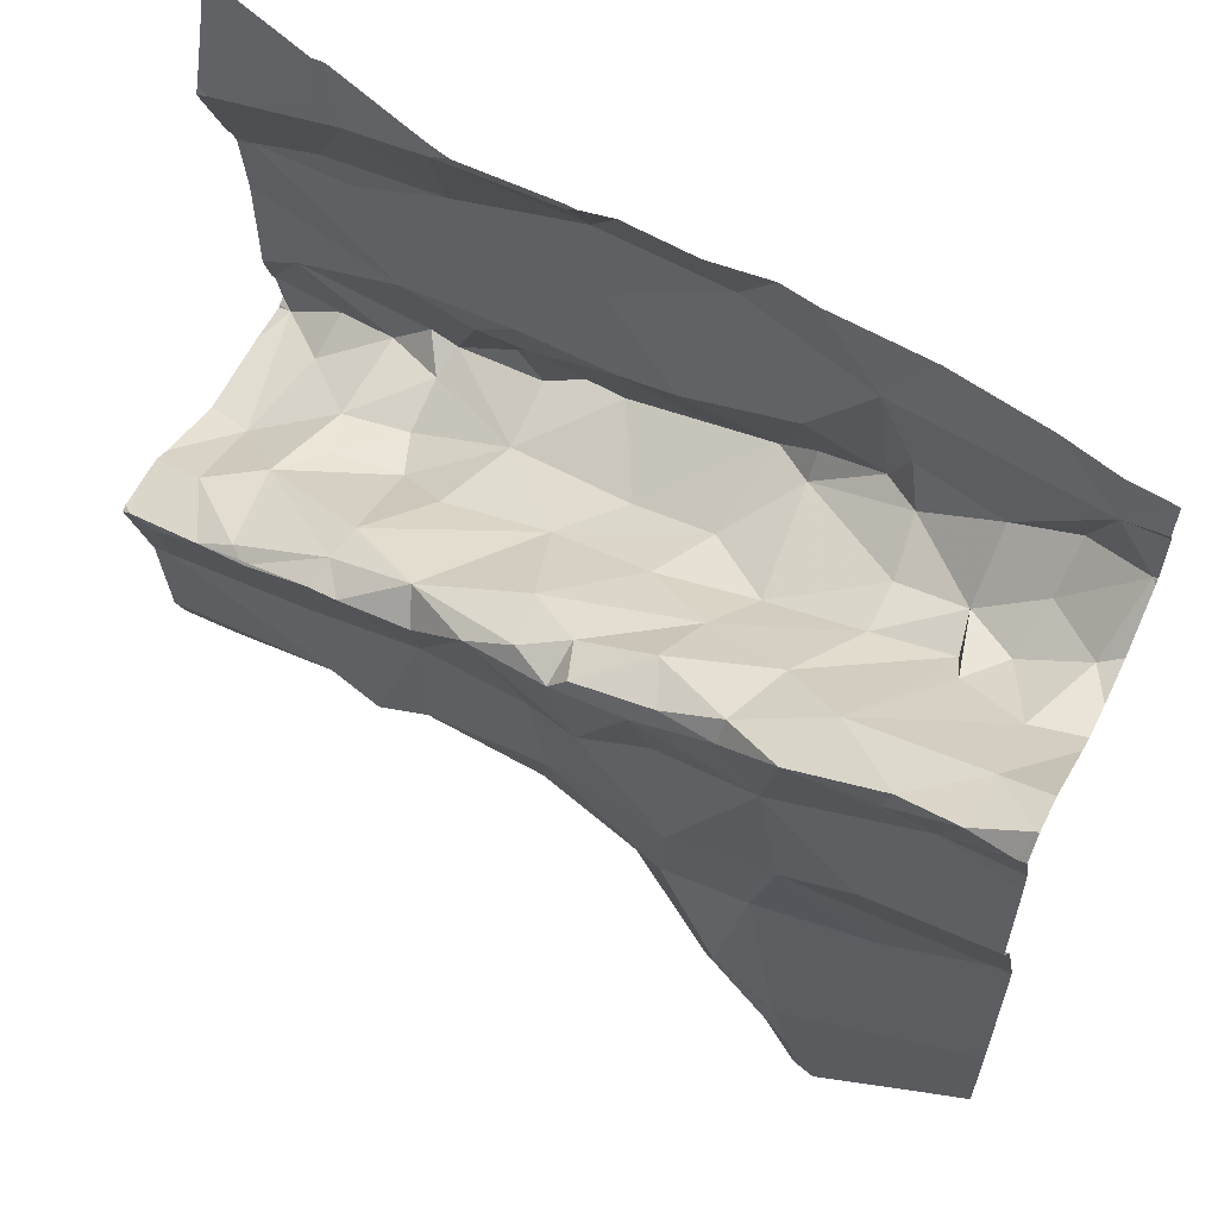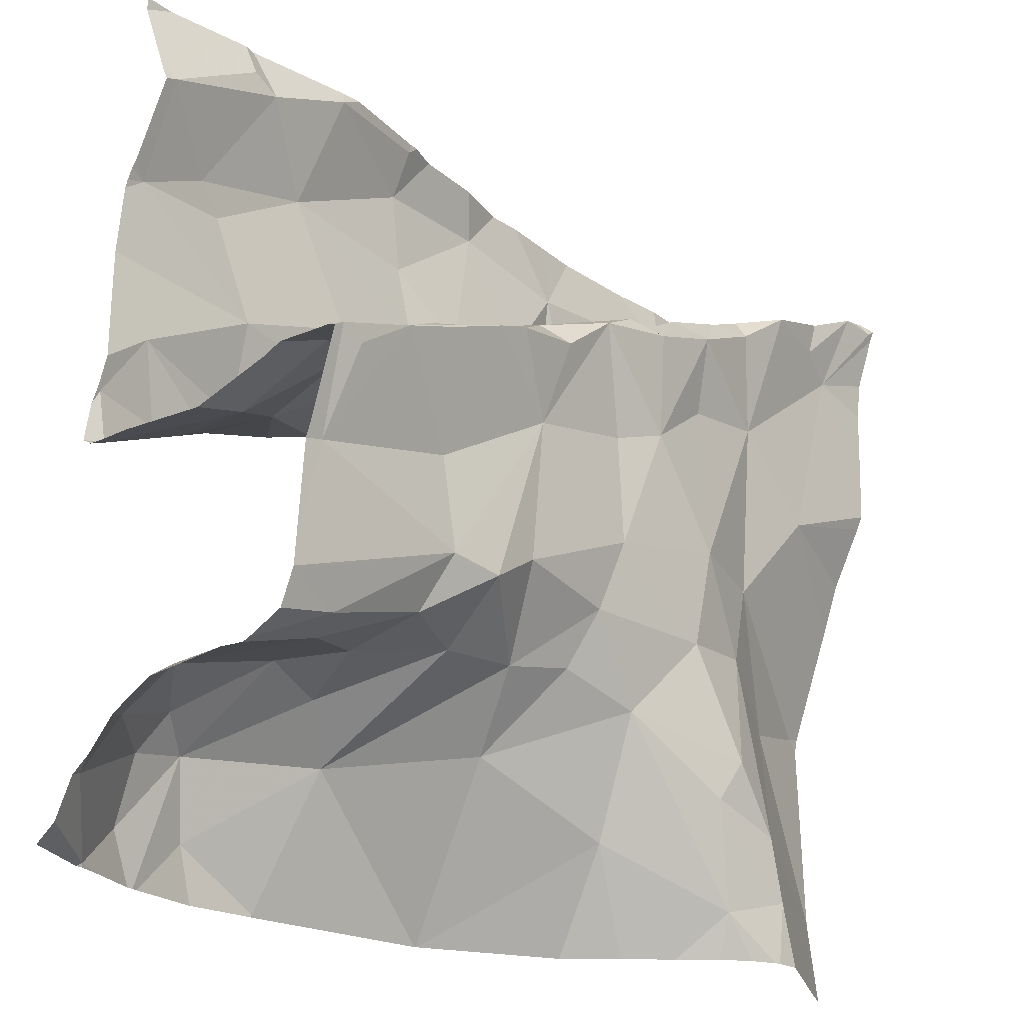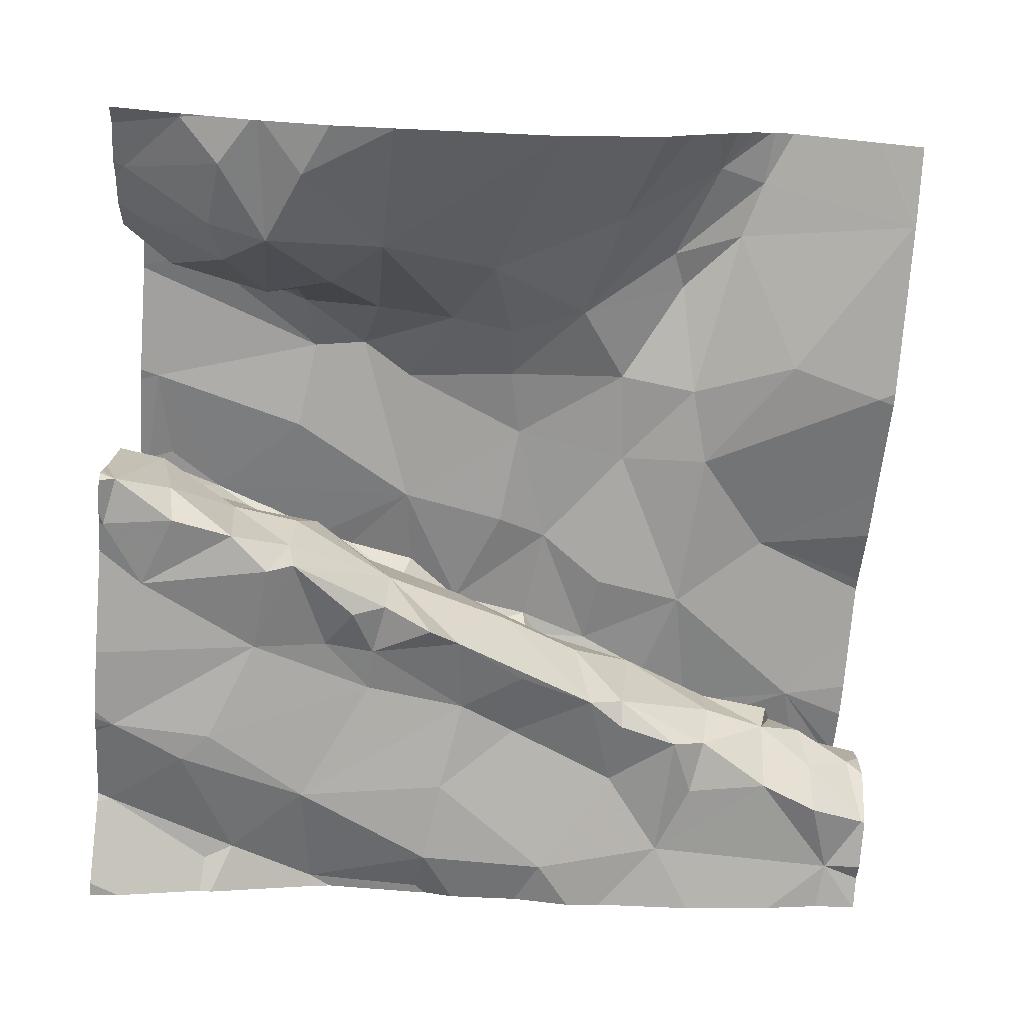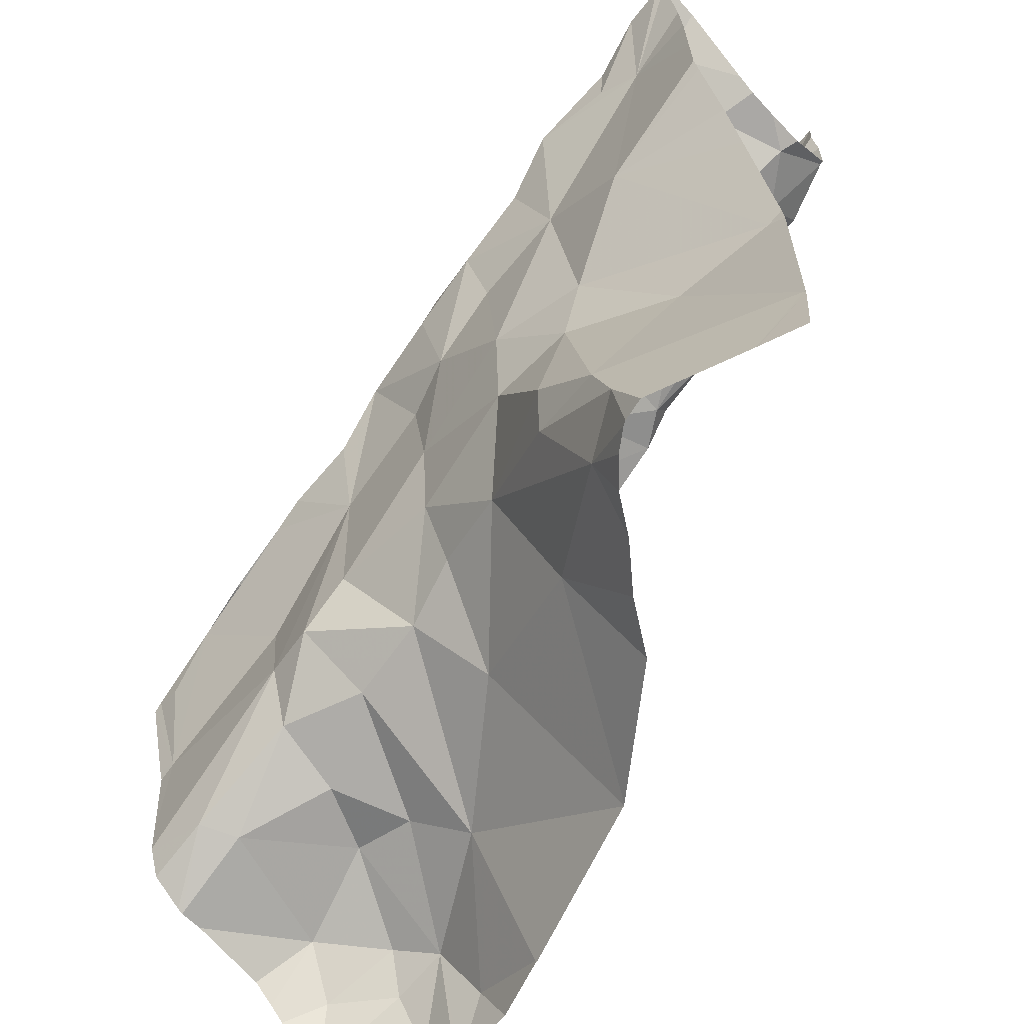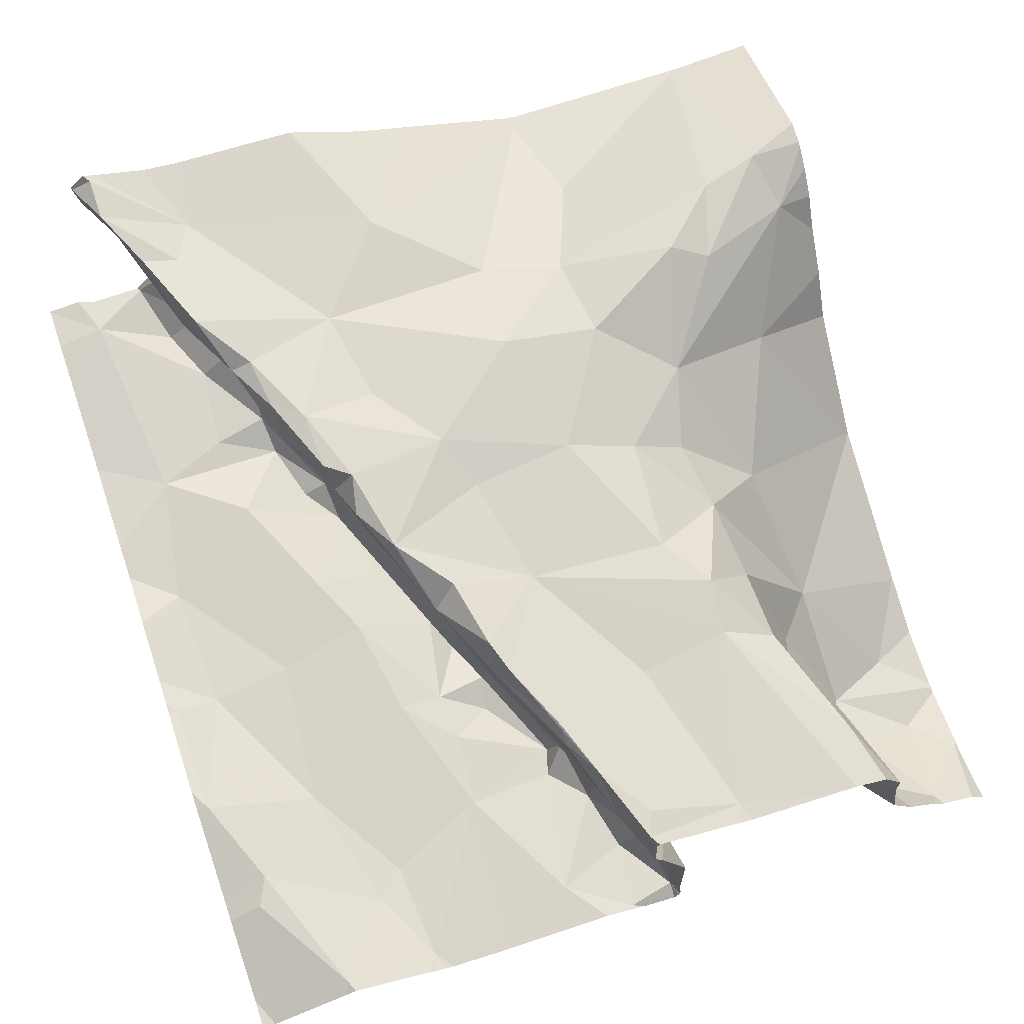
<metadata>
{"format":"obj","ext":"obj","renderer":"f3d","projection":"perspective","resolution":1024,"background":"white","views":[{"elev":61.0,"azim":25.9,"up":"+Y"},{"elev":-25.0,"azim":-57.6,"up":"+Y"},{"elev":-75.5,"azim":-4.6,"up":"+Z"},{"elev":-64.2,"azim":43.3,"up":"+Y"},{"elev":67.2,"azim":-108.6,"up":"+Z"}]}
</metadata>
<code>
v -44.08 262.3 502.7
v -44.08 262.4 502.8
v -45.01 262.3 502.4
v -44.08 262.4 502.8
v -44.08 262.4 502.8
v -44.08 262.1 502.8
v -44.08 262 502.8
v -44.93 262.3 502.4
v -44.79 262.3 502.5
v -44.9 262.3 502.4
v -44.9 262.4 502.5
v -44.87 262.4 502.5
v -45.02 262.4 502.5
v -44.87 262 502.6
v -44.81 262 502.5
v -44.79 262 502.6
v -44.93 262 502.7
v -44.83 261.9 502.7
v -45.01 261.9 502.7
v -44.86 261.7 502.4
v -44.82 261.6 502.4
v -44.89 262.5 502.5
v -44.81 262.5 502.5
v -44.95 261.5 502.4
v -44.91 261.6 502.4
v -44.94 261.7 502.6
v -44.96 261.7 502.7
v -44.83 261.8 502.7
v -44.08 261.9 502.7
v -44.97 262 502.7
v -45.02 262 502.7
v -44.77 262.5 502.5
v -44.99 262 502.7
v -45.03 262 502.4
v -44.98 262.1 502.4
v -44.95 262 502.4
v -44.87 261.7 502.5
v -44.97 261.7 502.5
v -44.08 262.3 502.7
v -44.08 262.4 502.9
v -44.79 262.1 502.7
v -44.76 262.1 502.8
v -44.8 262.1 502.8
v -44.7 262.1 502.5
v -44.7 262.1 502.5
v -44.81 262 502.4
v -44.08 262.3 502.8
v -44.69 262 502.7
v -44.91 262 502.6
v -44.89 262 502.5
v -44.98 262 502.6
v -44.96 262 502.5
v -44.84 262.1 502.4
v -44.82 262 502.5
v -44.9 262.5 502.5
v -44.73 262.1 502.6
v -44.89 262.1 502.7
v -44.82 261.8 502.7
v -44.87 262.1 502.7
v -44.78 262.1 502.7
v -44.69 262.1 502.7
v -44.76 261.8 502.7
v -44.74 261.8 502.6
v -44.65 261.8 502.7
v -44.84 261.7 502.6
v -44.79 261.7 502.5
v -44.73 261.7 502.5
v -44.08 262.4 502.6
v -44.08 262.3 502.7
v -44.92 261.7 502.4
v -45.02 261.6 502.4
v -44.99 261.7 502.4
v -44.85 262.2 502.5
v -44.08 261.6 502.7
v -44.08 261.6 502.7
v -45.02 262 502.4
v -44.08 262.3 502.6
v -44.08 262.4 502.6
v -44.08 262.2 502.8
v -44.88 262 502.4
v -44.91 261.7 502.4
v -44.72 261.5 502.4
v -44.08 262.5 502.6
v -44.71 262.2 502.5
v -44.08 262.3 502.8
v -44.08 262.4 502.6
v -44.08 262.1 502.8
v -44.08 262.4 502.6
v -44.08 262 502.8
v -44.77 262.1 502.5
v -44.74 262.1 502.4
v -44.63 262.4 502.5
v -44.71 262.2 502.5
v -44.16 262.3 502.8
v -44.87 261.5 502.4
v -44.79 261.5 502.4
v -44.13 262.3 502.7
v -44.27 262.3 502.8
v -44.2 262.3 502.7
v -44.17 262.3 502.6
v -44.57 262.1 502.8
v -44.62 262.2 502.8
v -44.51 262.1 502.8
v -44.93 261.5 502.4
v -44.88 261.5 502.4
v -44.22 262.1 502.8
v -44.57 262.2 502.8
v -44.53 262.2 502.8
v -44.43 262.1 502.8
v -44.44 262.2 502.8
v -44.29 261.7 502.8
v -44.27 261.6 502.8
v -44.37 261.7 502.8
v -44.22 262.3 502.6
v -44.29 262.2 502.6
v -44.29 262.2 502.6
v -44.46 262.2 502.6
v -44.4 262.2 502.5
v -44.39 262.2 502.6
v -44.68 262.1 502.8
v -44.7 261.9 502.7
v -44.58 262.2 502.7
v -44.13 262.5 502.6
v -44.35 262.5 502.5
v -44.08 262.5 502.6
v -44.08 261.6 502.7
v -44.73 261.5 502.4
v -44.96 261.5 502.4
v -44.08 262.4 502.6
v -44.33 262.3 502.7
v -44.36 262.3 502.8
v -44.44 262.3 502.8
v -44.51 262.2 502.8
v -44.42 262.3 502.8
v -44.52 262.2 502.8
v -44.56 262.1 502.6
v -44.61 262.1 502.6
v -44.21 262.2 502.6
v -44.15 262.3 502.5
v -44.22 262.3 502.5
v -44.12 262.4 502.6
v -44.57 261.9 502.7
v -44.36 262.3 502.8
v -44.32 262.2 502.8
v -44.24 261.5 502.8
v -44.26 261.5 502.8
v -44.29 261.5 502.8
v -44.13 261.5 502.7
v -44.42 262.2 502.7
v -44.5 262.2 502.6
v -44.31 261.5 502.7
v -44.34 261.5 502.7
v -44.95 261.5 502.4
v -44.35 262.4 502.5
v -44.36 261.7 502.8
v -44.48 261.8 502.7
v -44.45 261.6 502.7
v -44.6 261.7 502.6
v -44.44 262.2 502.5
v -44.61 262.1 502.5
v -44.1 262.3 502.6
v -44.13 262.4 502.8
v -44.64 262.5 502.5
v -44.86 261.5 502.4
v -44.54 261.5 502.5
v -44.1 261.9 502.7
v -44.2 262.3 502.8
v -44.54 261.5 502.5
v -44.08 262.4 502.8
v -44.33 261.9 502.8
v -44.21 261.8 502.7
v -44.33 261.6 502.7
v -44.21 262.3 502.8
v -44.3 262.3 502.8
v -44.55 261.9 502.8
v -44.41 262 502.8
v -44.42 261.9 502.8
v -44.14 262.4 502.8
v -44.34 262.3 502.5
v -44.41 262.3 502.5
v -44.16 262.3 502.6
v -44.19 262.5 502.5
v -44.64 262.1 502.4
v -44.3 262.3 502.5
v -44.62 262.3 502.5
v -44.49 262.4 502.5
v -44.54 262.3 502.5
v -44.4 262.2 502.5
v -44.52 262.5 502.5
v -44.57 261.8 502.7
v -44.31 262 502.8
v -44.09 262.4 502.9
v -44.94 262.5 502.5
v -44.3 262.5 502.5
v -44.31 262.3 502.5
v -44.53 262.2 502.5
v -44.64 262.5 502.5
v -44.6 262.2 502.5
v -44.27 261.5 502.8
v -44.6 261.5 502.4
v -45.03 262.3 502.4
v -45.03 262.2 502.4
v -45.03 262 502.6
v -45.03 262 502.7
v -45.03 262 502.7
v -45.03 262 502.7
v -45.03 261.7 502.7
v -45.03 261.7 502.7
v -45.03 261.7 502.6
v -45.03 261.7 502.6
v -45.03 261.7 502.6
v -45.03 261.8 502.7
v -45.03 261.7 502.7
v -45.03 262 502.6
v -45.03 261.9 502.7
v -45.03 261.9 502.7
v -45.03 261.7 502.5
v -45.03 261.7 502.5
v -45.03 262.1 502.4
v -45.03 262.2 502.4
v -45.03 261.6 502.4
v -45.03 261.6 502.4
v -45.03 261.9 502.4
v -45.03 262 502.4
v -45.03 262 502.4
v -45.03 262 502.4
v -45.03 261.9 502.4
v -45.03 261.6 502.5
v -45.03 261.9 502.4
v -44.77 262.5 502.5
v -45.03 261.5 502.4
v -45.03 262 502.4
v -45.03 261.9 502.5
v -45.03 262.3 502.4
v -45.03 262.3 502.4
v -45.03 262.4 502.5
v -45.03 262.4 502.5
v -45.03 262.4 502.5
v -45.03 262.5 502.4
v -45.03 261.9 502.5
v -44.45 262.5 502.5
v -44.08 262.4 502.9
v -44.08 262.4 502.6
v -44.08 261.6 502.7
v -44.08 261.8 502.7
v -44.08 261.6 502.7
v -44.72 261.5 502.4
v -44.53 261.5 502.5
v -44.38 261.5 502.6
v -44.41 261.5 502.6
v -44.08 261.5 502.7
v -44.13 261.5 502.7
v -44.97 261.5 502.4
v -45.03 261.5 502.4
v -44.75 262.5 502.5
v -44.41 262.5 502.5
v -44.63 262.5 502.5
v -44.59 262.5 502.5
v -44.95 262.5 502.5
v -45 262.5 502.4
v -45.03 262.5 502.4
f 9 8 10
f 12 11 13
f 15 14 16
f 18 17 19
f 164 20 95
f 259 236 193
f 25 24 104
f 27 26 28
f 31 30 203
f 32 12 9
f 17 33 19
f 35 34 36
f 38 37 26
f 12 32 23
f 42 41 43
f 45 44 46
f 17 48 43
f 42 43 48
f 49 16 14
f 51 50 52
f 46 53 54
f 45 16 56
f 253 24 231
f 49 30 57
f 15 54 50
f 209 27 210
f 38 26 209
f 58 19 212
f 43 59 17
f 60 41 61
f 41 60 49
f 41 57 59
f 17 57 30
f 252 75 148
f 19 33 31
f 58 62 48
f 60 16 49
f 43 41 59
f 59 57 17
f 31 33 17
f 30 31 17
f 62 63 64
f 49 14 50
f 60 56 16
f 58 18 19
f 203 51 214
f 49 50 51
f 19 31 205
f 246 126 244
f 48 18 58
f 50 14 15
f 37 65 26
f 67 66 20
f 258 92 189
f 245 166 126
f 208 58 213
f 26 65 28
f 58 27 28
f 62 58 28
f 28 63 62
f 71 70 72
f 219 73 220
f 251 75 252
f 250 157 248
f 34 35 225
f 244 126 74
f 80 54 53
f 20 37 81
f 82 21 96
f 257 197 92
f 70 81 72
f 46 54 45
f 222 72 228
f 66 67 63
f 95 25 105
f 20 70 25
f 37 38 81
f 45 15 16
f 20 21 67
f 80 36 52
f 81 70 20
f 76 36 34
f 253 231 254
f 66 37 20
f 24 71 221
f 80 50 54
f 76 52 36
f 224 34 232
f 21 82 67
f 50 80 52
f 72 81 38
f 72 38 218
f 71 24 25
f 25 70 71
f 243 141 86
f 242 192 40
f 66 65 37
f 63 65 66
f 84 9 10
f 73 10 3
f 249 157 250
f 234 13 238
f 2 169 192
f 8 12 13
f 35 36 80
f 73 35 53
f 35 80 53
f 73 3 202
f 256 154 124
f 3 10 8
f 248 157 168
f 12 8 9
f 90 46 91
f 46 73 53
f 90 73 46
f 11 12 22
f 239 236 259
f 13 11 55
f 9 92 32
f 39 161 69
f 63 28 65
f 54 15 45
f 48 17 18
f 51 76 233
f 52 76 51
f 57 41 49
f 30 49 51
f 247 82 127
f 84 10 73
f 4 162 5
f 93 84 90
f 8 13 3
f 91 93 90
f 91 46 44
f 73 90 84
f 98 97 99
f 100 99 97
f 102 101 103
f 200 82 247
f 107 102 108
f 103 109 110
f 112 111 113
f 115 114 116
f 118 117 119
f 102 61 120
f 62 121 48
f 107 122 61
f 255 32 163
f 112 126 111
f 163 197 257
f 131 130 132
f 132 133 134
f 133 132 135
f 137 136 45
f 98 138 130
f 140 139 141
f 108 102 103
f 108 110 133
f 142 121 64
f 143 110 144
f 138 114 115
f 168 158 165
f 149 119 150
f 165 67 82
f 132 149 135
f 107 135 122
f 42 48 120
f 107 108 135
f 111 155 113
f 157 156 158
f 130 115 149
f 130 131 98
f 150 122 149
f 136 159 160
f 149 132 130
f 78 161 77
f 97 162 1
f 119 149 115
f 79 106 6
f 98 162 97
f 123 141 125
f 106 166 29
f 167 162 98
f 162 169 5
f 144 106 94
f 171 170 111
f 113 156 172
f 94 173 174
f 131 132 134
f 131 174 98
f 101 175 103
f 109 103 176
f 133 135 108
f 143 134 110
f 134 143 131
f 175 142 177
f 156 177 142
f 155 177 156
f 156 113 155
f 176 103 175
f 177 176 175
f 155 111 170
f 113 172 112
f 178 167 173
f 146 172 199
f 161 100 97
f 126 112 145
f 161 97 69
f 241 186 154
f 172 156 157
f 180 179 154
f 122 135 149
f 119 117 150
f 140 114 181
f 115 130 138
f 152 172 157
f 194 141 182
f 160 183 45
f 114 140 184
f 186 185 187
f 129 141 139
f 179 188 118
f 138 99 114
f 114 99 100
f 181 100 161
f 181 161 129
f 118 119 116
f 115 116 119
f 92 185 186
f 158 67 165
f 185 92 9
f 165 82 200
f 137 122 150
f 150 117 137
f 67 64 63
f 159 118 188
f 156 142 190
f 41 42 61
f 67 158 64
f 48 121 175
f 48 175 101
f 102 107 61
f 61 42 120
f 64 190 142
f 121 142 175
f 110 134 133
f 102 120 48
f 48 101 102
f 61 137 60
f 137 56 60
f 45 56 137
f 121 62 64
f 122 137 61
f 64 158 190
f 131 143 174
f 106 144 191
f 151 172 152
f 94 192 178
f 189 186 241
f 178 169 162
f 147 172 151
f 174 173 167
f 176 177 170
f 191 176 170
f 110 108 103
f 98 174 167
f 176 191 144
f 177 155 170
f 182 141 123
f 144 94 174
f 174 143 144
f 162 167 178
f 191 170 171
f 2 192 242
f 178 192 169
f 192 94 40
f 173 94 178
f 194 154 141
f 157 158 168
f 179 184 195
f 196 159 187
f 141 129 86
f 32 197 163
f 136 160 45
f 154 195 140
f 187 159 180
f 186 187 180
f 117 159 136
f 183 93 44
f 44 93 91
f 92 197 32
f 183 44 45
f 198 196 187
f 159 196 160
f 184 116 114
f 117 118 159
f 140 195 184
f 179 118 184
f 139 181 129
f 139 140 181
f 183 160 93
f 160 196 198
f 179 180 188
f 187 185 198
f 241 154 256
f 186 180 154
f 179 195 154
f 159 188 180
f 92 186 189
f 257 92 258
f 148 126 145
f 98 99 138
f 199 172 147
f 152 157 249
f 156 190 158
f 106 191 166
f 136 137 117
f 124 154 194
f 110 109 144
f 245 126 246
f 144 109 176
f 126 166 171
f 154 140 141
f 100 181 114
f 116 184 118
f 171 166 191
f 9 198 185
f 84 198 9
f 198 93 160
f 93 198 84
f 125 141 83
f 111 126 171
f 5 169 2
f 201 3 235
f 202 3 201
f 146 112 172
f 193 13 55
f 203 30 51
f 204 31 203
f 7 106 29
f 205 31 206
f 29 166 245
f 206 31 204
f 207 27 208
f 145 112 146
f 40 94 85
f 208 27 58
f 209 26 27
f 6 106 87
f 128 24 253
f 210 27 207
f 211 38 209
f 69 97 1
f 212 19 216
f 213 58 212
f 1 162 4
f 55 11 22
f 214 51 240
f 215 19 205
f 77 161 39
f 216 19 215
f 127 82 96
f 153 24 128
f 217 38 211
f 218 38 217
f 78 129 161
f 219 35 73
f 79 94 106
f 230 32 255
f 220 73 202
f 221 71 222
f 68 141 243
f 222 71 72
f 223 76 224
f 105 25 104
f 141 68 83
f 224 76 34
f 104 24 153
f 225 35 219
f 226 34 225
f 74 126 75
f 227 76 223
f 75 126 148
f 228 72 218
f 229 76 227
f 22 12 23
f 86 129 88
f 231 24 221
f 232 34 226
f 88 129 78
f 233 76 229
f 96 21 164
f 95 20 25
f 234 3 13
f 235 3 234
f 87 106 89
f 89 106 7
f 236 13 193
f 237 13 236
f 23 32 230
f 47 94 79
f 238 13 237
f 240 51 233
f 164 21 20
f 85 94 47
f 260 239 259
f 261 239 260

</code>
